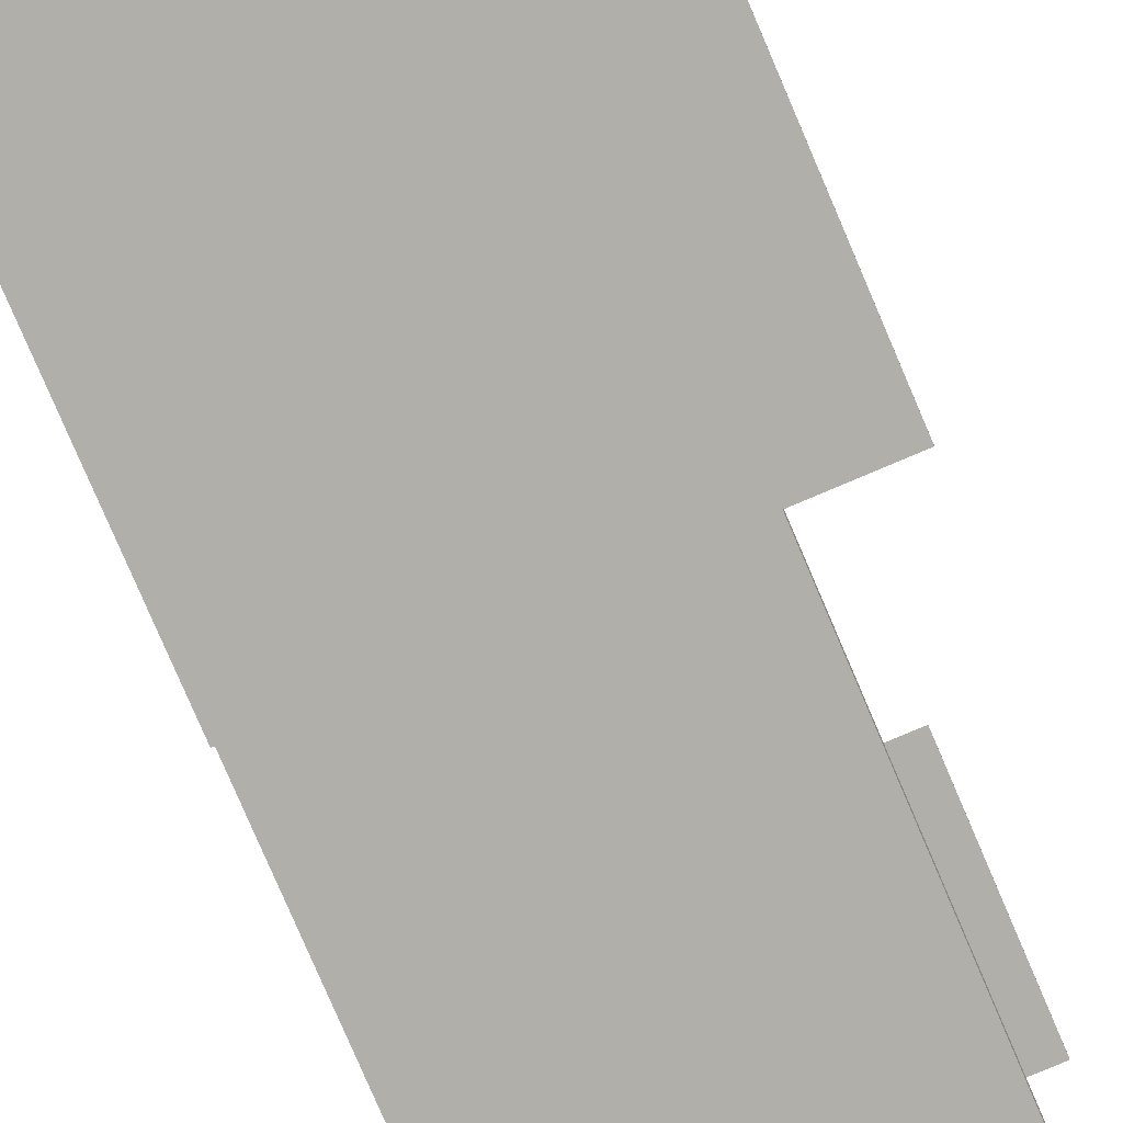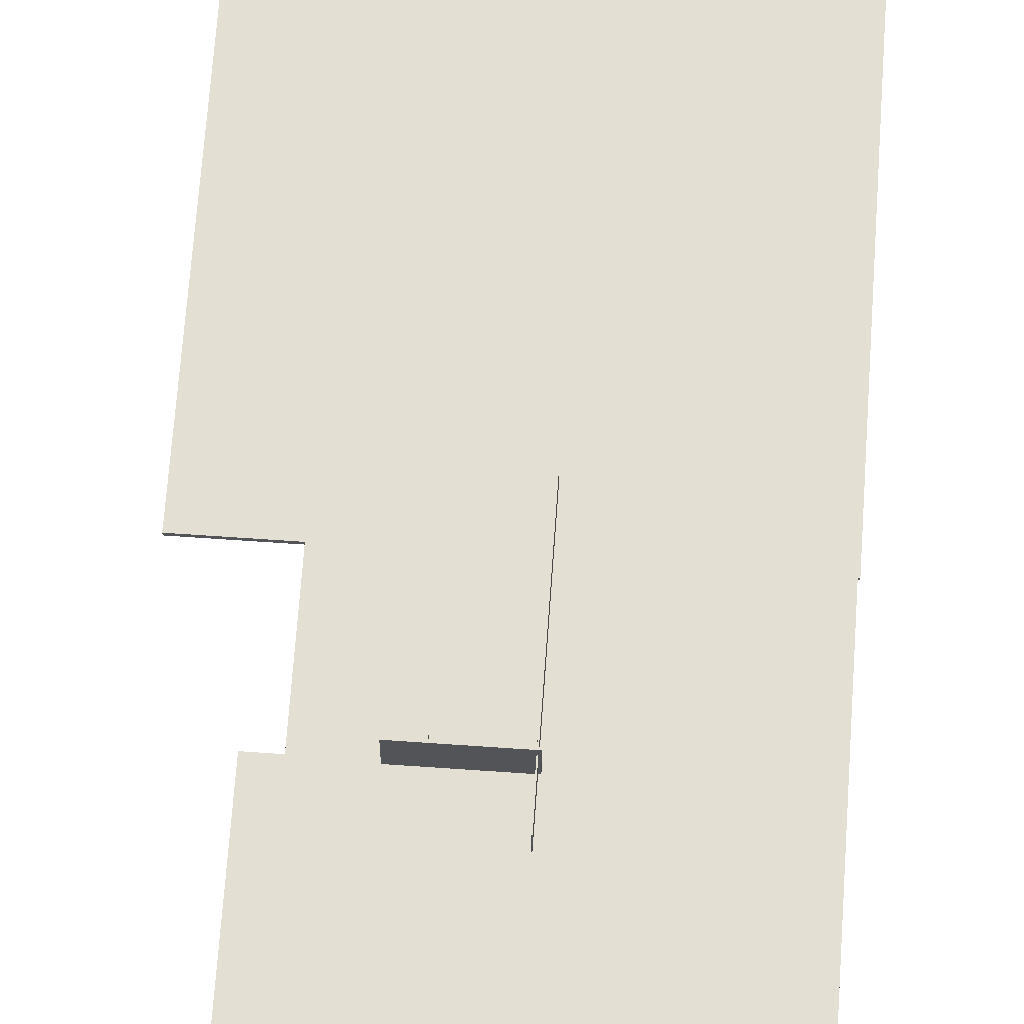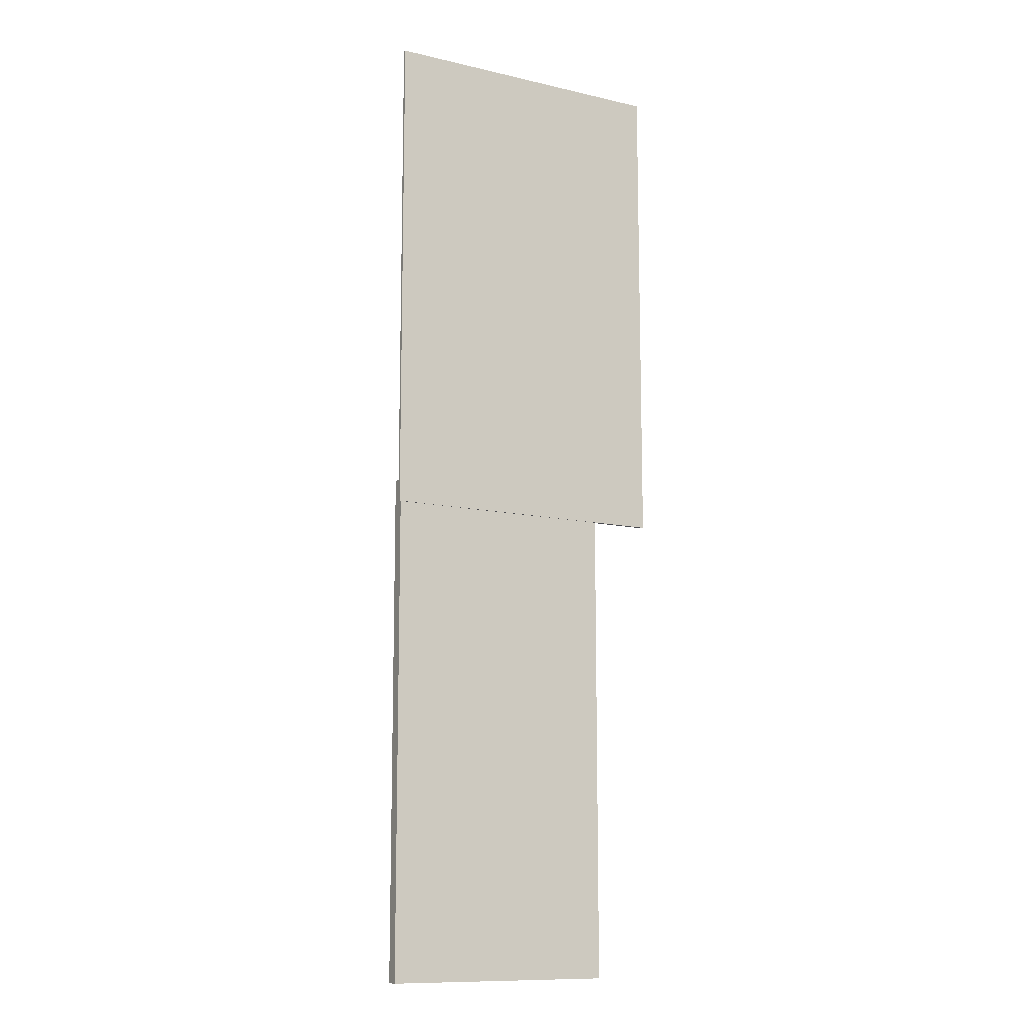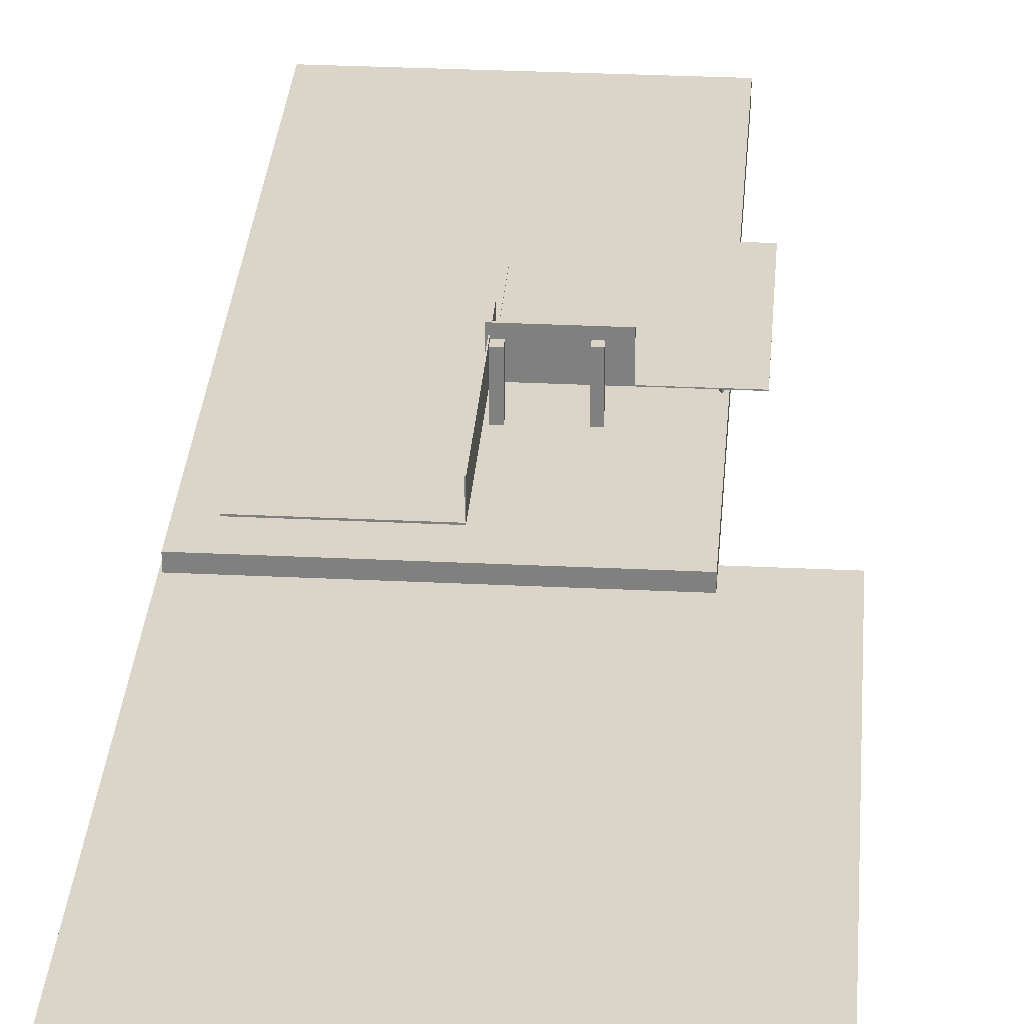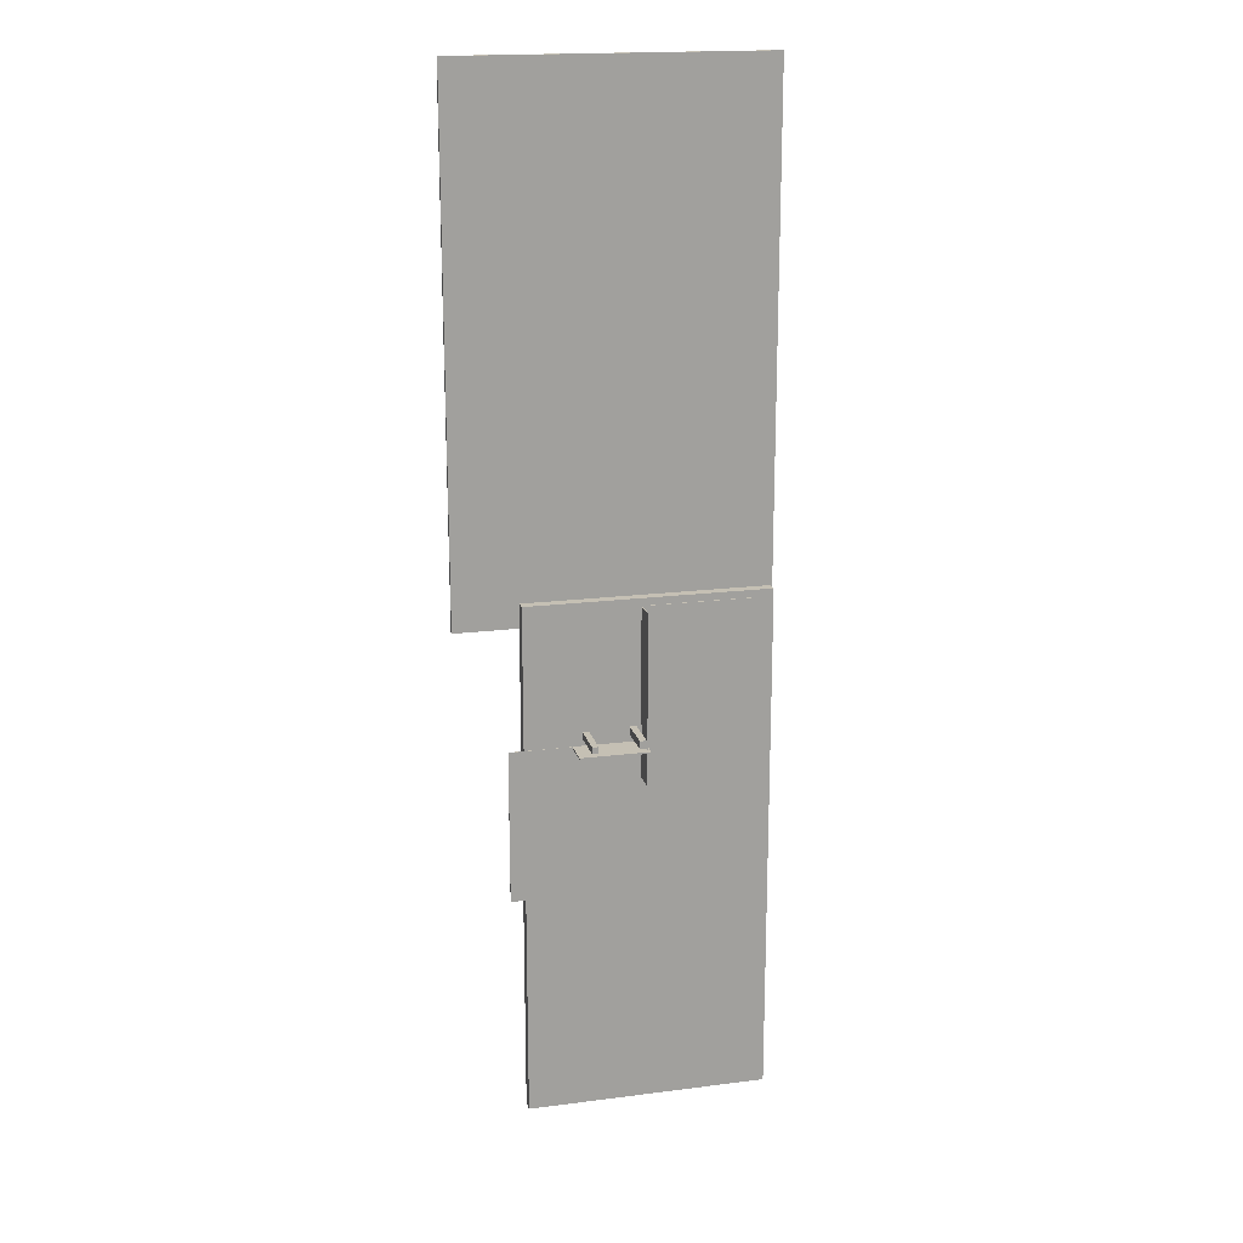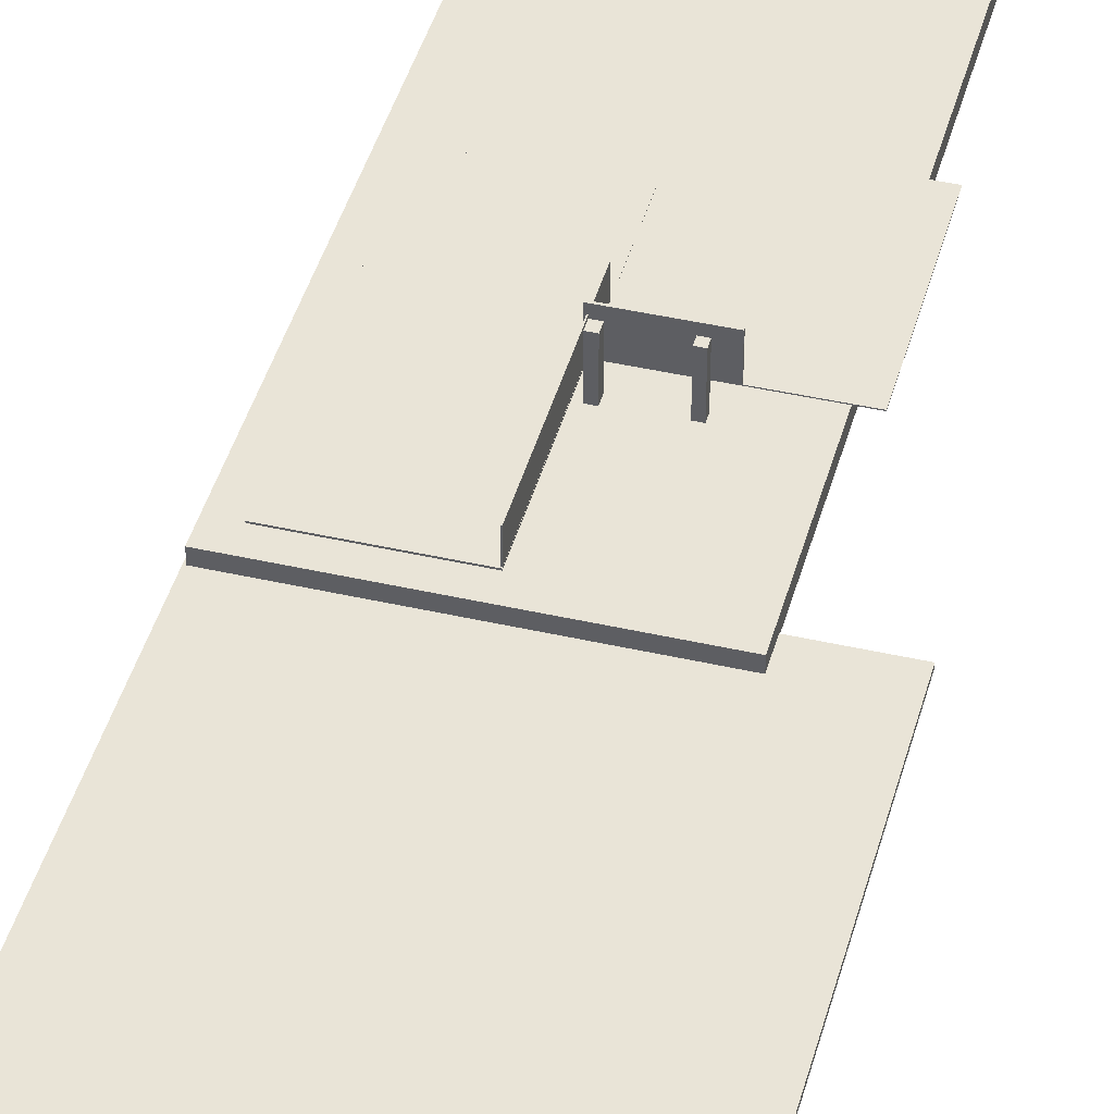
<metadata>
{"format":"obj","ext":"obj","renderer":"f3d","projection":"perspective","resolution":1024,"background":"white","views":[{"elev":-78.0,"azim":23.1,"up":"+Y"},{"elev":66.9,"azim":-176.0,"up":"+Y"},{"elev":-11.7,"azim":-29.0,"up":"+Z"},{"elev":29.4,"azim":4.2,"up":"+Y"},{"elev":18.2,"azim":166.1,"up":"+Z"},{"elev":43.3,"azim":15.1,"up":"+Y"}]}
</metadata>
<code>
g default
v -5.483 -2.128 2.928
v -5.969 -2.128 2.928
v -5.483 2.24 2.928
v -5.969 2.24 2.928
v -5.483 2.24 -2.661
v -5.969 2.24 -2.661
v -5.483 -2.128 -2.661
v -5.969 -2.128 -2.661
g pCube2
f 1 2 3
f 3 2 4
f 3 4 5
f 5 4 6
f 5 6 7
f 7 6 8
f 7 8 1
f 1 8 2
f 2 8 4
f 4 8 6
f 7 1 5
f 5 1 3
g default
v 5.681 0.094 -0.01828
v 6.021 0.094 -0.01828
v 5.681 0.4336 -0.01828
v 6.021 0.4336 -0.01828
v 5.681 0.4336 -0.3579
v 6.021 0.4336 -0.3579
v 5.681 0.094 -0.3579
v 6.021 0.094 -0.3579
g pCube3
f 9 10 11
f 11 10 12
f 11 12 13
f 13 12 14
f 13 14 15
f 15 14 16
f 15 16 9
f 9 16 10
f 10 16 12
f 12 16 14
f 15 9 13
f 13 9 11
g default
v -5.971 -2.078 3.348
v -0.8577 -2.078 3.348
v -5.971 2.271 3.348
v -0.8577 2.271 3.348
v -5.971 2.271 2.754
v -0.8577 2.271 2.754
v -5.971 -2.078 2.754
v -0.8577 -2.078 2.754
g pCube4
f 17 18 19
f 19 18 20
f 19 20 21
f 21 20 22
f 21 22 23
f 23 22 24
f 23 24 17
f 17 24 18
f 18 24 20
f 20 24 22
f 23 17 21
f 21 17 19
g default
v -14.07 -5.583 32.2
v 47.83 -5.583 32.2
v -14.07 -2.32 32.2
v 47.83 -2.32 32.2
v -14.07 -2.32 -101.3
v 47.83 -2.32 -101.3
v -14.07 -5.583 -101.3
v 47.83 -5.583 -101.3
g pCube5
f 25 26 27
f 27 26 28
f 27 28 29
f 29 28 30
f 29 30 31
f 31 30 32
f 31 32 25
f 25 32 26
f 26 32 28
f 28 32 30
f 31 25 29
f 29 25 27
g default
v -5.98 -2.11 -2.661
v -0.8569 -2.11 -2.661
v -5.98 2.314 -2.661
v -0.8569 2.314 -2.661
v -5.98 2.314 -3.172
v -0.8569 2.314 -3.172
v -5.98 -2.11 -3.172
v -0.8569 -2.11 -3.172
g pCube6
f 33 34 35
f 35 34 36
f 35 36 37
f 37 36 38
f 37 38 39
f 39 38 40
f 39 40 33
f 33 40 34
f 34 40 36
f 36 40 38
f 39 33 37
f 37 33 35
g default
v -0.8573 -2.113 8.7
v -0.3436 -2.113 8.7
v -0.8573 2.291 8.7
v -0.3436 2.291 8.7
v -0.8573 2.291 2.755
v -0.3436 2.291 2.755
v -0.8573 -2.113 2.755
v -0.3436 -2.113 2.755
g pCube7
f 41 42 43
f 43 42 44
f 43 44 45
f 45 44 46
f 45 46 47
f 47 46 48
f 47 48 41
f 41 48 42
f 42 48 44
f 44 48 46
f 47 41 45
f 45 41 43
g default
v 8.681 -2.057 -24.26
v 9.307 -2.057 -24.26
v 8.681 2.228 -24.26
v 9.307 2.228 -24.26
v 8.681 2.228 -32.16
v 9.307 2.228 -32.16
v 8.681 -2.057 -32.16
v 9.307 -2.057 -32.16
g pCube8
f 49 50 51
f 51 50 52
f 51 52 53
f 53 52 54
f 53 54 55
f 55 54 56
f 55 56 49
f 49 56 50
f 50 56 52
f 52 56 54
f 55 49 53
f 53 49 51
g default
v 9.15 -2.154 24.13
v 9.633 -2.154 23.84
v 9.15 2.326 24.13
v 9.633 2.326 23.84
v -1.012 2.326 7.621
v -0.5295 2.326 7.324
v -1.012 -2.154 7.621
v -0.5295 -2.154 7.324
g pasted__pasted__pCube8 pasted__group group1
f 57 58 59
f 59 58 60
f 59 60 61
f 61 60 62
f 61 62 63
f 63 62 64
f 63 64 57
f 57 64 58
f 58 64 60
f 60 64 62
f 63 57 61
f 61 57 59
g default
v 8.748 -2.024 -31.77
v 19.88 -2.024 -31.77
v 8.748 2.228 -31.77
v 19.88 2.228 -31.77
v 8.748 2.228 -32.3
v 19.88 2.228 -32.3
v 8.748 -2.024 -32.3
v 19.88 -2.024 -32.3
g pasted__pCube6 group4
f 65 66 67
f 67 66 68
f 67 68 69
f 69 68 70
f 69 70 71
f 71 70 72
f 71 72 65
f 65 72 66
f 66 72 68
f 68 72 70
f 71 65 69
f 69 65 67
g default
v 19.45 -2.038 -31.92
v 19.89 -2.038 -31.76
v 19.45 2.346 -31.92
v 19.89 2.346 -31.76
v 22.27 2.346 -39.97
v 22.71 2.346 -39.82
v 22.27 -2.038 -39.97
v 22.71 -2.038 -39.82
g pCube9
f 73 74 75
f 75 74 76
f 75 76 77
f 77 76 78
f 77 78 79
f 79 78 80
f 79 80 73
f 73 80 74
f 74 80 76
f 76 80 78
f 79 73 77
f 77 73 75
g default
v -0.843 -2.091 -2.644
v -0.3412 -2.091 -2.644
v -0.843 2.305 -2.644
v -0.3412 2.305 -2.644
v -0.843 2.305 -7.75
v -0.3412 2.305 -7.75
v -0.843 -2.091 -7.75
v -0.3412 -2.091 -7.75
g pCube19
f 81 82 83
f 83 82 84
f 83 84 85
f 85 84 86
f 85 86 87
f 87 86 88
f 87 88 81
f 81 88 82
f 82 88 84
f 84 88 86
f 87 81 85
f 85 81 83
g default
v -1.029 -2.004 -7.572
v -0.6014 -2.004 -7.322
v -1.029 2.263 -7.572
v -0.6014 2.263 -7.322
v 8.893 2.263 -24.51
v 9.32 2.263 -24.26
v 8.893 -2.004 -24.51
v 9.32 -2.004 -24.26
g pCube20
f 89 90 91
f 91 90 92
f 91 92 93
f 93 92 94
f 93 94 95
f 95 94 96
f 95 96 89
f 89 96 90
f 90 96 92
f 92 96 94
f 95 89 93
f 93 89 91
g default
v 30.93 -2.047 -31.84
v 31.24 -2.047 -31.95
v 30.93 2.185 -31.84
v 31.24 2.185 -31.95
v 28.08 2.185 -40.05
v 28.39 2.185 -40.16
v 28.08 -2.047 -40.05
v 28.39 -2.047 -40.16
g pCube44
f 97 98 99
f 99 98 100
f 99 100 101
f 101 100 102
f 101 102 103
f 103 102 104
f 103 104 97
f 97 104 98
f 98 104 100
f 100 104 102
f 103 97 101
f 101 97 99
g default
v 30.93 -2.047 -31.85
v 39.64 -2.047 -31.85
v 30.93 2.189 -31.85
v 39.64 2.189 -31.85
v 30.93 2.189 -32.11
v 39.64 2.189 -32.11
v 30.93 -2.047 -32.11
v 39.64 -2.047 -32.11
g pCube45
f 105 106 107
f 107 106 108
f 107 108 109
f 109 108 110
f 109 110 111
f 111 110 112
f 111 112 105
f 105 112 106
f 106 112 108
f 108 112 110
f 111 105 109
f 109 105 107
g default
v 39.66 -2.046 -24.75
v 39.9 -2.046 -24.75
v 39.66 2.17 -24.75
v 39.9 2.17 -24.75
v 39.66 2.17 -31.99
v 39.9 2.17 -31.99
v 39.66 -2.046 -31.99
v 39.9 -2.046 -31.99
g pCube46
f 113 114 115
f 115 114 116
f 115 116 117
f 117 116 118
f 117 118 119
f 119 118 120
f 119 120 113
f 113 120 114
f 114 120 116
f 116 120 118
f 119 113 117
f 117 113 115
g default
v 39.66 -2.109 -24.73
v 46.92 -2.109 -9.74
v 39.66 2.193 -24.73
v 46.92 2.193 -9.74
v 39.9 2.193 -24.84
v 47.15 2.193 -9.855
v 39.9 -2.109 -24.84
v 47.15 -2.109 -9.855
g pCube47
f 121 122 123
f 123 122 124
f 123 124 125
f 125 124 126
f 125 126 127
f 127 126 128
f 127 128 121
f 121 128 122
f 122 128 124
f 124 128 126
f 127 121 125
f 125 121 123
g default
v 20.06 -2.223 -0.02363
v 21.78 -2.223 -0.02363
v 20.06 8.021 -0.02363
v 21.78 8.021 -0.02363
v 20.06 8.021 -2.059
v 21.78 8.021 -2.059
v 20.06 -2.223 -2.059
v 21.78 -2.223 -2.059
g pCube54
f 129 130 131
f 131 130 132
f 131 132 133
f 133 132 134
f 133 134 135
f 135 134 136
f 135 136 129
f 129 136 130
f 130 136 132
f 132 136 134
f 135 129 133
f 133 129 131
g default
v 31.86 -2.262 -0.4184
v 33.45 -2.262 -0.4184
v 31.86 8.265 -0.4184
v 33.45 8.265 -0.4184
v 31.86 8.265 -2.115
v 33.45 8.265 -2.115
v 31.86 -2.262 -2.115
v 33.45 -2.262 -2.115
g pCube55
f 137 138 139
f 139 138 140
f 139 140 141
f 141 140 142
f 141 142 143
f 143 142 144
f 143 144 137
f 137 144 138
f 138 144 140
f 140 144 142
f 143 137 141
f 141 137 139
g default
v -14.5 -5.801 157.8
v 64.17 -5.801 157.8
v -14.5 -5.002 157.8
v 64.17 -5.002 157.8
v -14.5 -5.002 26.06
v 64.17 -5.002 26.06
v -14.5 -5.801 26.06
v 64.17 -5.801 26.06
g pCube86
f 145 146 147
f 147 146 148
f 147 148 149
f 149 148 150
f 149 150 151
f 151 150 152
f 151 152 145
f 145 152 146
f 146 152 148
f 148 152 150
f 151 145 149
f 149 145 147
g default
v -7.422 2.29 31.85
v 20 2.29 31.85
v -7.422 2.587 31.85
v 20 2.587 31.85
v -7.422 2.587 -32.02
v 20 2.587 -32.02
v -7.422 2.29 -32.02
v 20 2.29 -32.02
g pCube97
f 153 154 155
f 155 154 156
f 155 156 157
f 157 156 158
f 157 158 159
f 159 158 160
f 159 160 153
f 153 160 154
f 154 160 156
f 156 160 158
f 159 153 157
f 157 153 155
g default
v 19.93 2.355 -2.154
v 52.57 2.355 -2.154
v 19.93 2.531 -2.154
v 52.57 2.531 -2.154
v 19.93 2.531 -40.94
v 52.57 2.531 -40.94
v 19.93 2.355 -40.94
v 52.57 2.355 -40.94
g pCube156
f 161 162 163
f 163 162 164
f 163 164 165
f 165 164 166
f 165 166 167
f 167 166 168
f 167 168 161
f 161 168 162
f 162 168 164
f 164 168 166
f 167 161 165
f 165 161 163
g default
v 19.84 2.799 31.76
v 20.03 2.799 31.76
v 19.84 8.46 31.76
v 20.03 8.46 31.76
v 19.84 8.46 -11.61
v 20.03 8.46 -11.61
v 19.84 2.799 -11.61
v 20.03 2.799 -11.61
g pCube158
f 169 170 171
f 171 170 172
f 171 172 173
f 173 172 174
f 173 174 175
f 175 174 176
f 175 176 169
f 169 176 170
f 170 176 172
f 172 176 174
f 175 169 173
f 173 169 171
g default
v 19.49 2.359 -2.138
v 36.94 2.359 -2.138
v 19.49 10.11 -2.138
v 36.94 10.11 -2.138
v 19.49 10.11 -2.55
v 36.94 10.11 -2.55
v 19.49 2.359 -2.55
v 36.94 2.359 -2.55
g pCube159
f 177 178 179
f 179 178 180
f 179 180 181
f 181 180 182
f 181 182 183
f 183 182 184
f 183 184 177
f 177 184 178
f 178 184 180
f 180 184 182
f 183 177 181
f 181 177 179
g default
v 7.746 -0.9742 0.9742
v 9.694 -0.9742 0.9742
v 7.746 0.9742 0.9742
v 9.694 0.9742 0.9742
v 7.746 0.9742 -0.9742
v 9.694 0.9742 -0.9742
v 7.746 -0.9742 -0.9742
v 9.694 -0.9742 -0.9742
g pCube162
f 185 186 187
f 187 186 188
f 187 188 189
f 189 188 190
f 189 190 191
f 191 190 192
f 191 192 185
f 185 192 186
f 186 192 188
f 188 192 190
f 191 185 189
f 189 185 187

</code>
